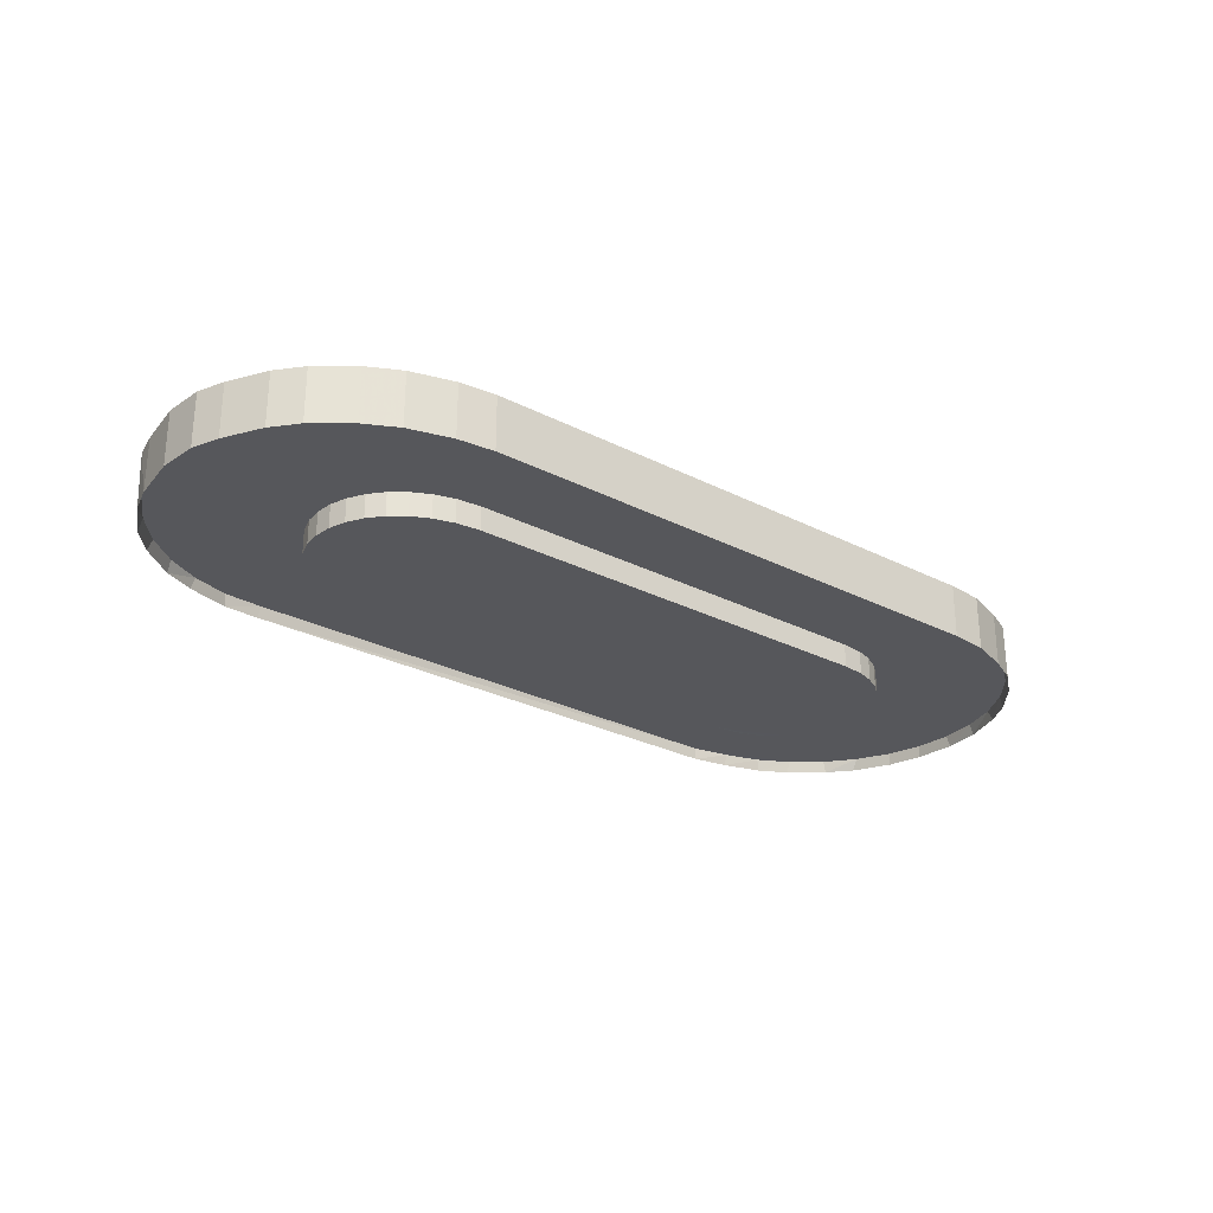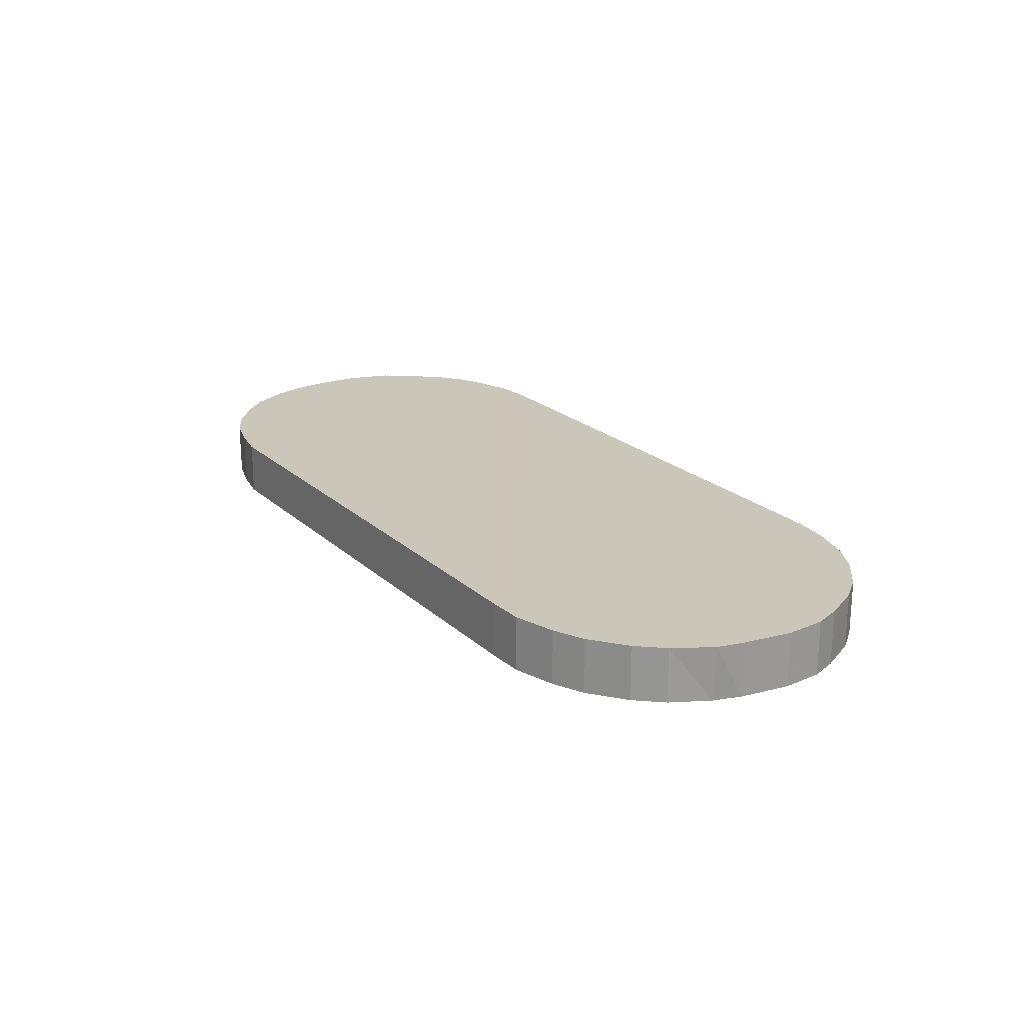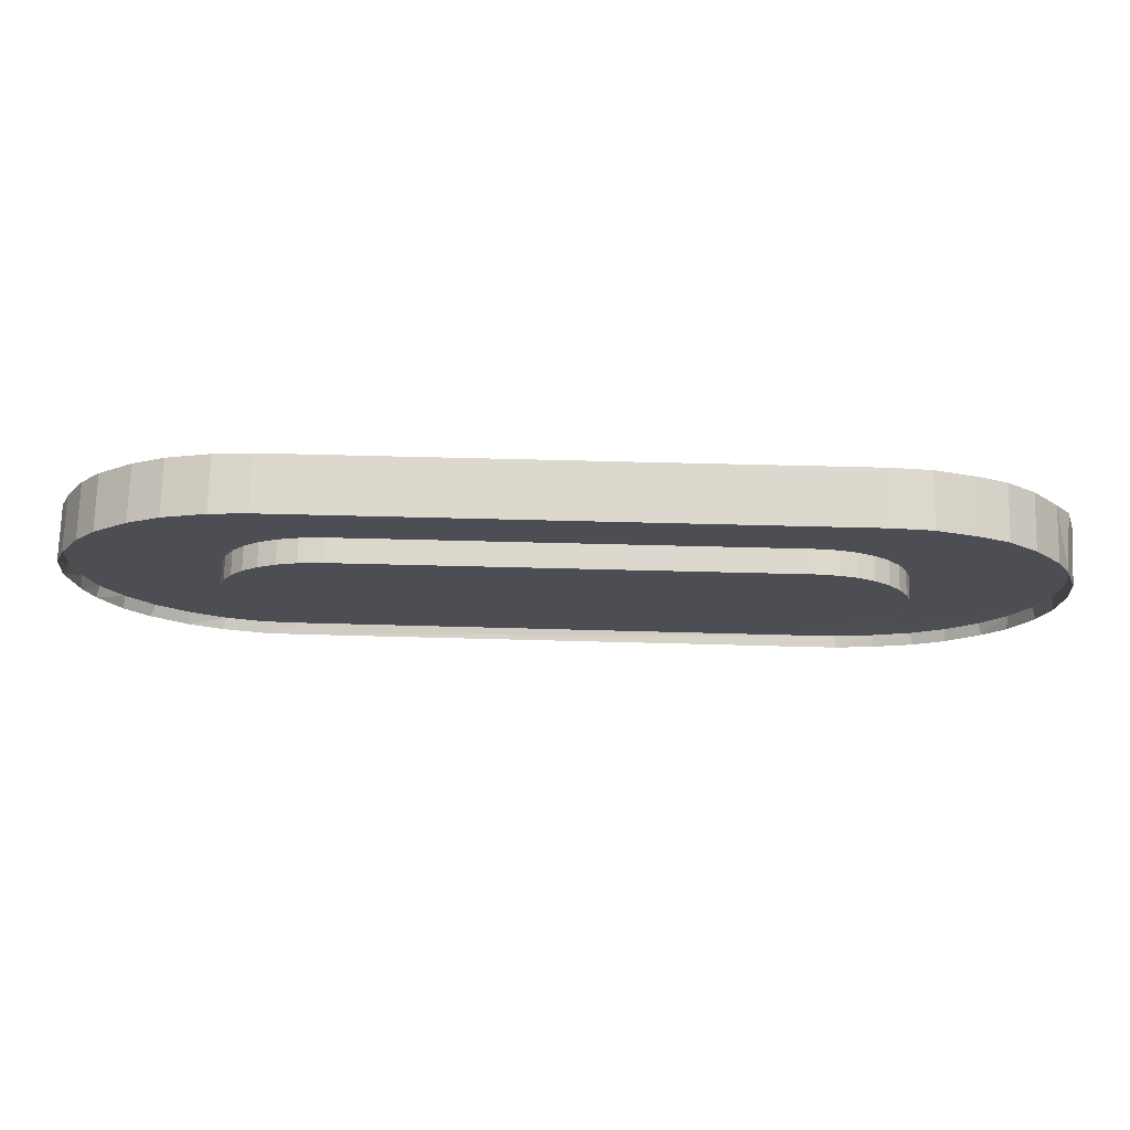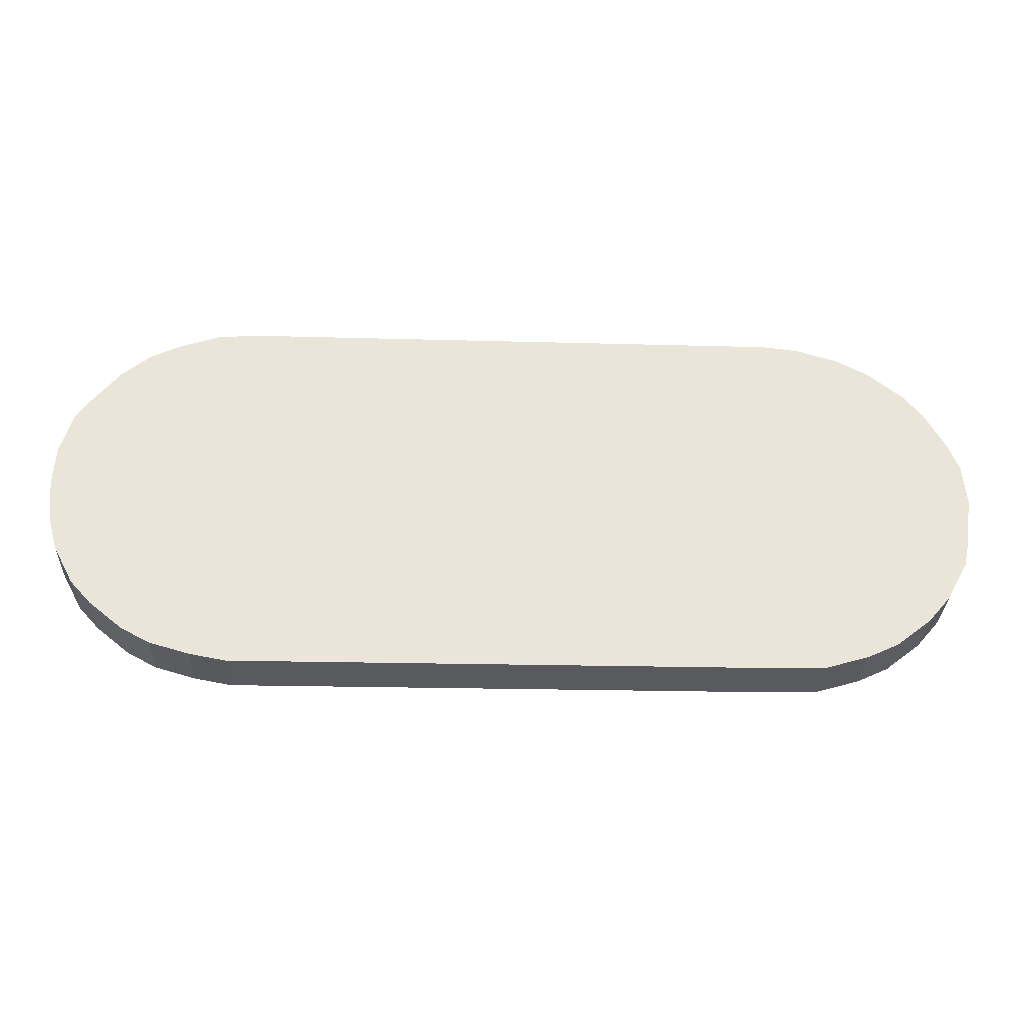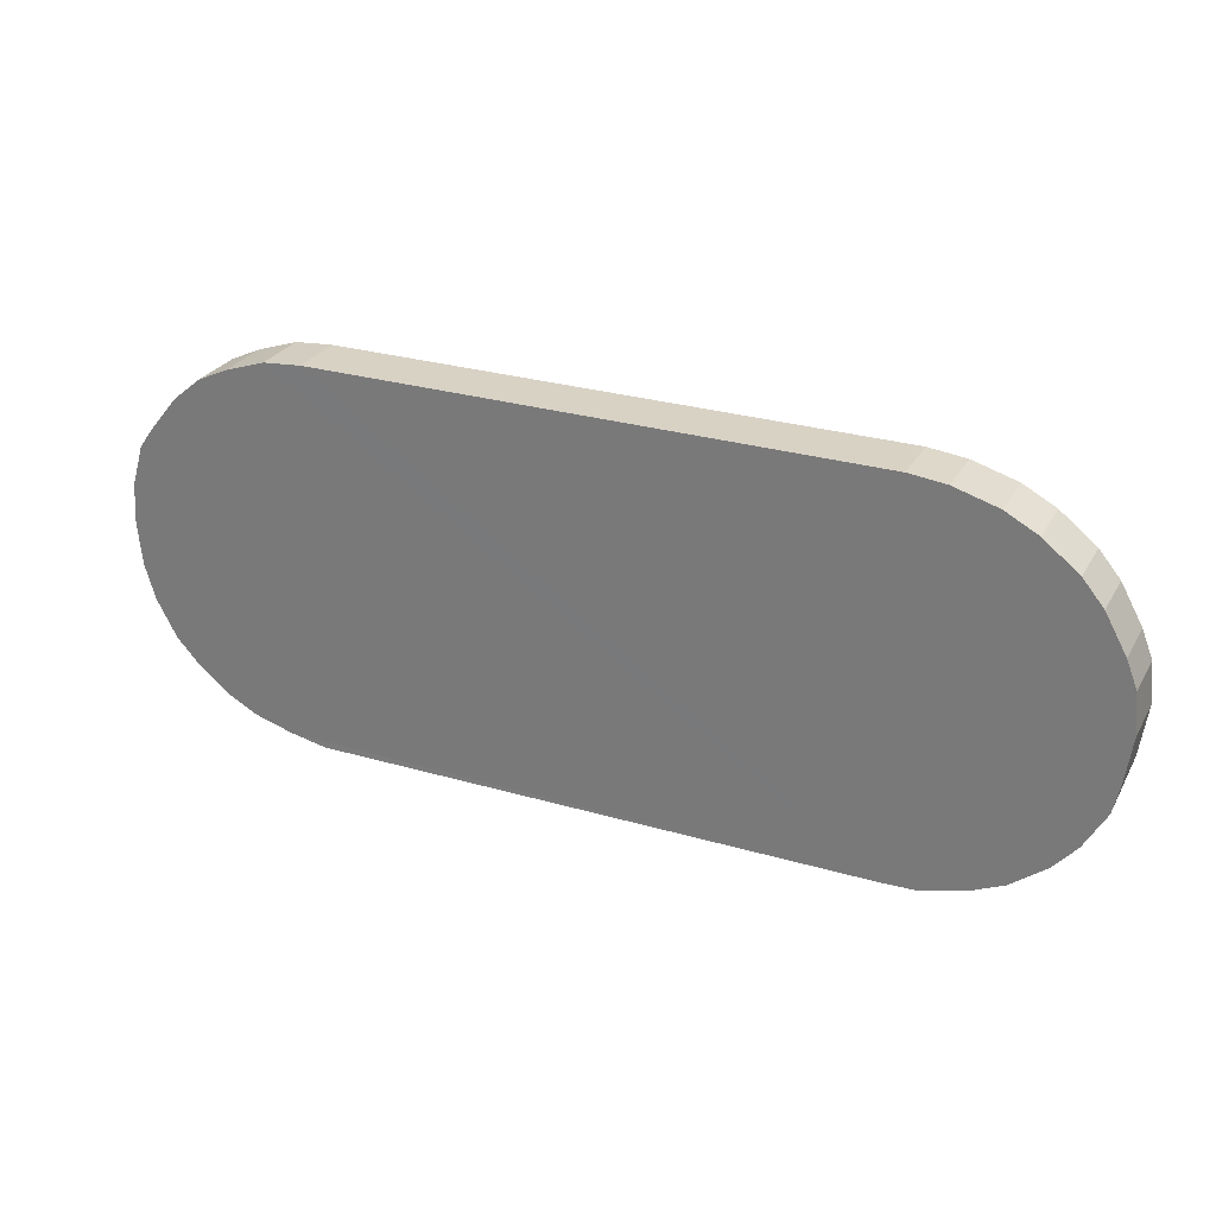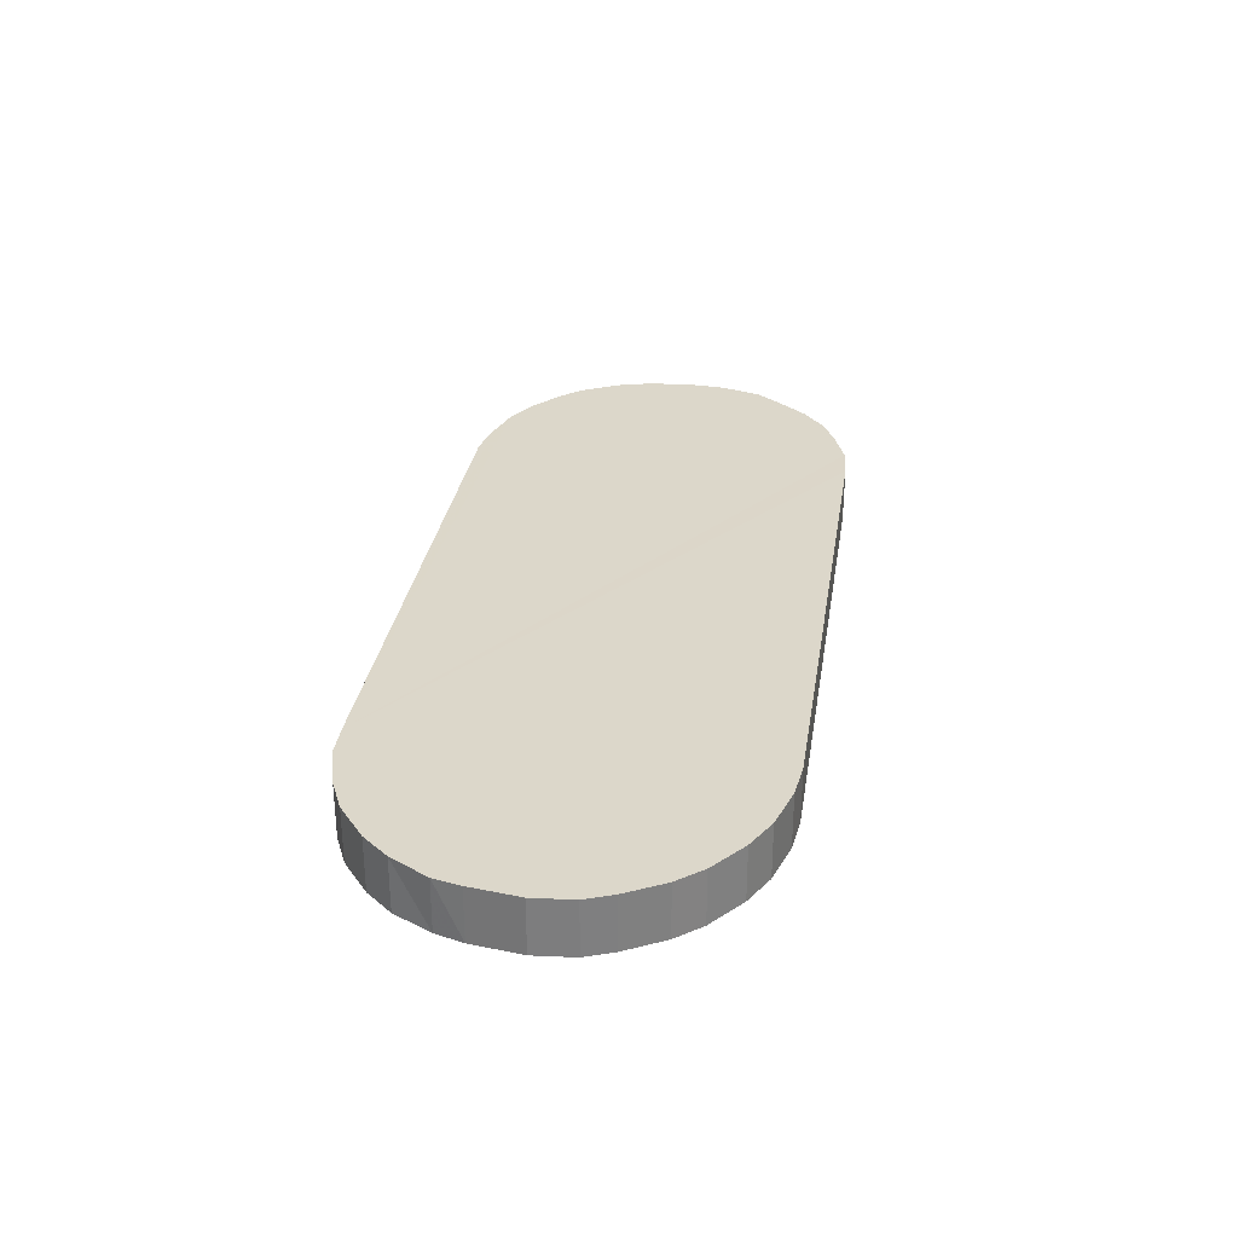
<metadata>
{"format":"obj","ext":"obj","renderer":"f3d","projection":"perspective","resolution":1024,"background":"white","views":[{"elev":-27.2,"azim":-38.4,"up":"+Y"},{"elev":21.1,"azim":-122.5,"up":"+Y"},{"elev":72.6,"azim":1.4,"up":"+Z"},{"elev":-30.8,"azim":177.8,"up":"+Z"},{"elev":27.7,"azim":-155.7,"up":"+Z"},{"elev":30.4,"azim":-81.1,"up":"+Y"}]}
</metadata>
<code>
o Cube
v -10 -1 0.03098
v -10 1 0.03098
v -10.08 -1 -14.04
v -10.08 1 -14.04
v 10 -1 0.03098
v 10 1 0.03098
v 10.01 -1 -14.11
v 10.01 1 -14.11
v -11.32 1 -0.1176
v -12.89 1 -0.5739
v -14.05 1 -1.19
v -15.32 1 -2.187
v -16.07 1 -3.082
v -16.84 1 -4.469
v -17.23 1 -5.454
v -17.37 1 -6.913
v -17.12 1 -8.712
v -16.91 1 -9.683
v -16.13 1 -11.07
v -15.32 1 -12.02
v -14.06 1 -13.01
v -12.92 1 -13.54
v -11.35 1 -14
v 11.33 0.9961 -13.87
v 12.78 0.9961 -13.45
v 13.84 0.9961 -12.87
v 15.04 0.9961 -11.88
v 15.78 0.9961 -11.07
v 16.52 0.9961 -9.69
v 16.88 0.9961 -8.44
v 17.03 0.9961 -6.885
v 16.94 0.9961 -5.41
v 16.48 0.9961 -3.915
v 15.91 0.9961 -3.141
v 14.92 0.9961 -1.933
v 13.91 0.9961 -1.094
v 12.85 0.9961 -0.5912
v 11.38 0.9961 -0.09054
v 11.33 -1.004 -13.87
v 11.38 -1.004 -0.09054
v -11.32 -1 -0.1176
v -12.89 -1 -0.5739
v -14.05 -1 -1.19
v -15.32 -1 -2.187
v -16.07 -1 -3.082
v -16.84 -1 -4.469
v -17.23 -1 -5.454
v -17.37 -1 -6.913
v -17.12 -1 -8.712
v -16.83 -1 -9.709
v -16.13 -1 -11.07
v -15.32 -1 -12.02
v -14.06 -1 -13.01
v -12.92 -1 -13.54
v -11.35 -1 -14
v 12.78 -1.004 -13.45
v 13.84 -1.004 -12.87
v 15.04 -1.004 -11.88
v 15.78 -1.004 -11.07
v 16.52 -1.004 -9.69
v 16.88 -1.004 -8.44
v 17.03 -1.004 -6.885
v 16.91 -1.004 -5.54
v 16.41 -1.004 -4.071
v 15.91 -1.004 -3.141
v 14.92 -1.004 -1.933
v 13.91 -1.004 -1.094
v 12.85 -1.004 -0.5912
v 9.929 -0.5735 -14.07
v -9.97 -0.5736 -13.96
v -9.942 -0.5736 -0.02975
v 9.952 -0.5736 -0.02975
v 11.35 -0.5783 -13.77
v 11.38 -0.5783 -0.1629
v -11.4 -0.5736 -0.1933
v -12.79 -0.5736 -0.5972
v -14.05 -0.5736 -1.248
v -15.16 -0.5737 -2.12
v -16.07 -0.5737 -3.18
v -16.74 -0.5737 -4.385
v -17.15 -0.5737 -5.689
v -17.23 -0.5737 -7.044
v -17.09 -0.5737 -8.398
v -16.74 -0.5737 -9.702
v -16.07 -0.5737 -10.91
v -15.16 -0.5737 -11.97
v -14.05 -0.5736 -12.84
v -12.79 -0.5736 -13.49
v -11.43 -0.5736 -13.89
v 12.67 -0.5782 -13.37
v 13.87 -0.5782 -12.73
v 14.92 -0.5782 -11.87
v 15.79 -0.5782 -10.82
v 16.43 -0.5782 -9.62
v 16.82 -0.5781 -8.318
v 16.96 -0.5781 -6.965
v 16.82 -0.5781 -5.612
v 16.43 -0.5782 -4.311
v 15.79 -0.5782 -3.112
v 14.92 -0.5782 -2.061
v 13.87 -0.5782 -1.198
v 12.67 -0.5782 -0.5569
v -7.256 1.232 -12.41
v 7.94 -0.5735 -10.47
v -8.103 -0.5736 -10.47
v -8.02 -0.5736 -3.533
v 8.007 -0.5735 -3.533
v 8.778 -0.5782 -10.35
v 8.843 -0.5782 -3.611
v -8.897 -0.5737 -3.631
v -9.641 -0.5738 -3.848
v -10.29 -0.5738 -4.184
v -10.86 -0.5739 -4.627
v -11.31 -0.574 -5.157
v -11.64 -0.5741 -5.75
v -11.84 -0.5741 -6.383
v -11.91 -0.5741 -7.036
v -11.84 -0.5741 -7.689
v -11.64 -0.5741 -8.323
v -11.31 -0.574 -8.915
v -10.86 -0.5739 -9.445
v -10.29 -0.5738 -9.889
v -9.641 -0.5738 -10.22
v -8.978 -0.5736 -10.42
v 9.479 -0.5781 -10.14
v 10.07 -0.578 -9.824
v 10.59 -0.5779 -9.397
v 11.02 -0.5778 -8.877
v 11.33 -0.5778 -8.285
v 11.53 -0.5778 -7.641
v 11.6 -0.5777 -6.972
v 11.53 -0.5778 -6.303
v 11.33 -0.5778 -5.66
v 11.02 -0.5778 -5.067
v 10.59 -0.5779 -4.547
v 10.07 -0.578 -4.121
v 9.479 -0.5781 -3.804
v 7.94 -1.445 -10.47
v -8.103 -1.445 -10.47
v -8.02 -1.445 -3.533
v 8.007 -1.445 -3.533
v 8.778 -1.45 -10.35
v 8.843 -1.45 -3.611
v -8.897 -1.445 -3.631
v -9.641 -1.446 -3.848
v -10.29 -1.446 -4.184
v -10.86 -1.446 -4.627
v -11.31 -1.446 -5.157
v -11.64 -1.446 -5.75
v -11.84 -1.446 -6.383
v -11.91 -1.446 -7.036
v -11.84 -1.446 -7.689
v -11.64 -1.446 -8.323
v -11.31 -1.446 -8.915
v -10.86 -1.446 -9.445
v -10.29 -1.446 -9.889
v -9.641 -1.446 -10.22
v -8.978 -1.445 -10.42
v 9.479 -1.45 -10.14
v 10.07 -1.45 -9.824
v 10.59 -1.45 -9.397
v 11.02 -1.45 -8.877
v 11.33 -1.45 -8.285
v 11.53 -1.45 -7.641
v 11.6 -1.45 -6.972
v 11.53 -1.45 -6.303
v 11.33 -1.45 -5.66
v 11.02 -1.45 -5.067
v 10.59 -1.45 -4.547
v 10.07 -1.45 -4.121
v 9.479 -1.45 -3.804
f 1 2 9 41
f 41 9 10 42
f 42 10 11 43
f 43 11 12 44
f 44 12 13 45
f 45 13 14 46
f 46 14 15 47
f 47 15 16 48
f 48 16 17 49
f 49 17 18 50
f 50 18 19 51
f 51 19 20 52
f 52 20 21 53
f 53 21 22 54
f 54 22 23 55
f 55 23 4 3
f 39 24 25 56
f 56 25 26 57
f 57 26 27 58
f 58 27 28 59
f 59 28 29 60
f 60 29 30 61
f 61 30 31 62
f 62 31 32 63
f 63 32 33 64
f 64 33 34 65
f 65 34 35 66
f 66 35 36 67
f 67 36 37 68
f 68 37 38 40
f 39 7 8 24
f 4 23 22 21 20 19 18 17 16 15 14 13 12 11 10 9 2 6 38 37 36 35 34 33 32 31 30 29 28 27 26 25 24 8
f 3 4 8 7
f 1 5 6 2
f 69 73 90 91 92 93 94 95 96 97 98 99 100 101 102 74 72 71 75 76 77 78 79 80 81 82 83 84 85 86 87 88 89 70
f 104 108 125 126 127 128 129 130 131 132 133 134 135 136 137 109 107 106 110 111 112 113 114 115 116 117 118 119 120 121 122 123 124 105
f 40 38 6 5
f 69 70 3 7
f 71 72 5 1
f 76 75 41 42
f 77 76 42 43
f 78 77 43 44
f 79 78 44 45
f 80 79 45 46
f 81 80 46 47
f 82 81 47 48
f 83 82 48 49
f 84 83 49 50
f 85 84 50 51
f 86 85 51 52
f 87 86 52 53
f 88 87 53 54
f 89 88 54 55
f 75 71 1 41
f 70 89 55 3
f 73 69 7 39
f 90 73 39 56
f 91 90 56 57
f 92 91 57 58
f 93 92 58 59
f 94 93 59 60
f 95 94 60 61
f 96 95 61 62
f 97 96 62 63
f 98 97 63 64
f 99 98 64 65
f 100 99 65 66
f 101 100 66 67
f 102 101 67 68
f 74 102 68 40
f 72 74 40 5
f 138 139 158 157 156 155 154 153 152 151 150 149 148 147 146 145 144 140 141 143 171 170 169 168 167 166 165 164 163 162 161 160 159 142
f 121 120 154 155
f 106 107 141 140
f 133 132 166 167
f 122 121 155 156
f 108 104 138 142
f 134 133 167 168
f 123 122 156 157
f 107 109 143 141
f 135 134 168 169
f 124 123 157 158
f 111 110 144 145
f 136 135 169 170
f 110 106 140 144
f 112 111 145 146
f 137 136 170 171
f 105 124 158 139
f 113 112 146 147
f 109 137 171 143
f 125 108 142 159
f 114 113 147 148
f 126 125 159 160
f 115 114 148 149
f 127 126 160 161
f 116 115 149 150
f 128 127 161 162
f 117 116 150 151
f 129 128 162 163
f 118 117 151 152
f 130 129 163 164
f 119 118 152 153
f 131 130 164 165
f 120 119 153 154
f 104 105 139 138
f 132 131 165 166

</code>
